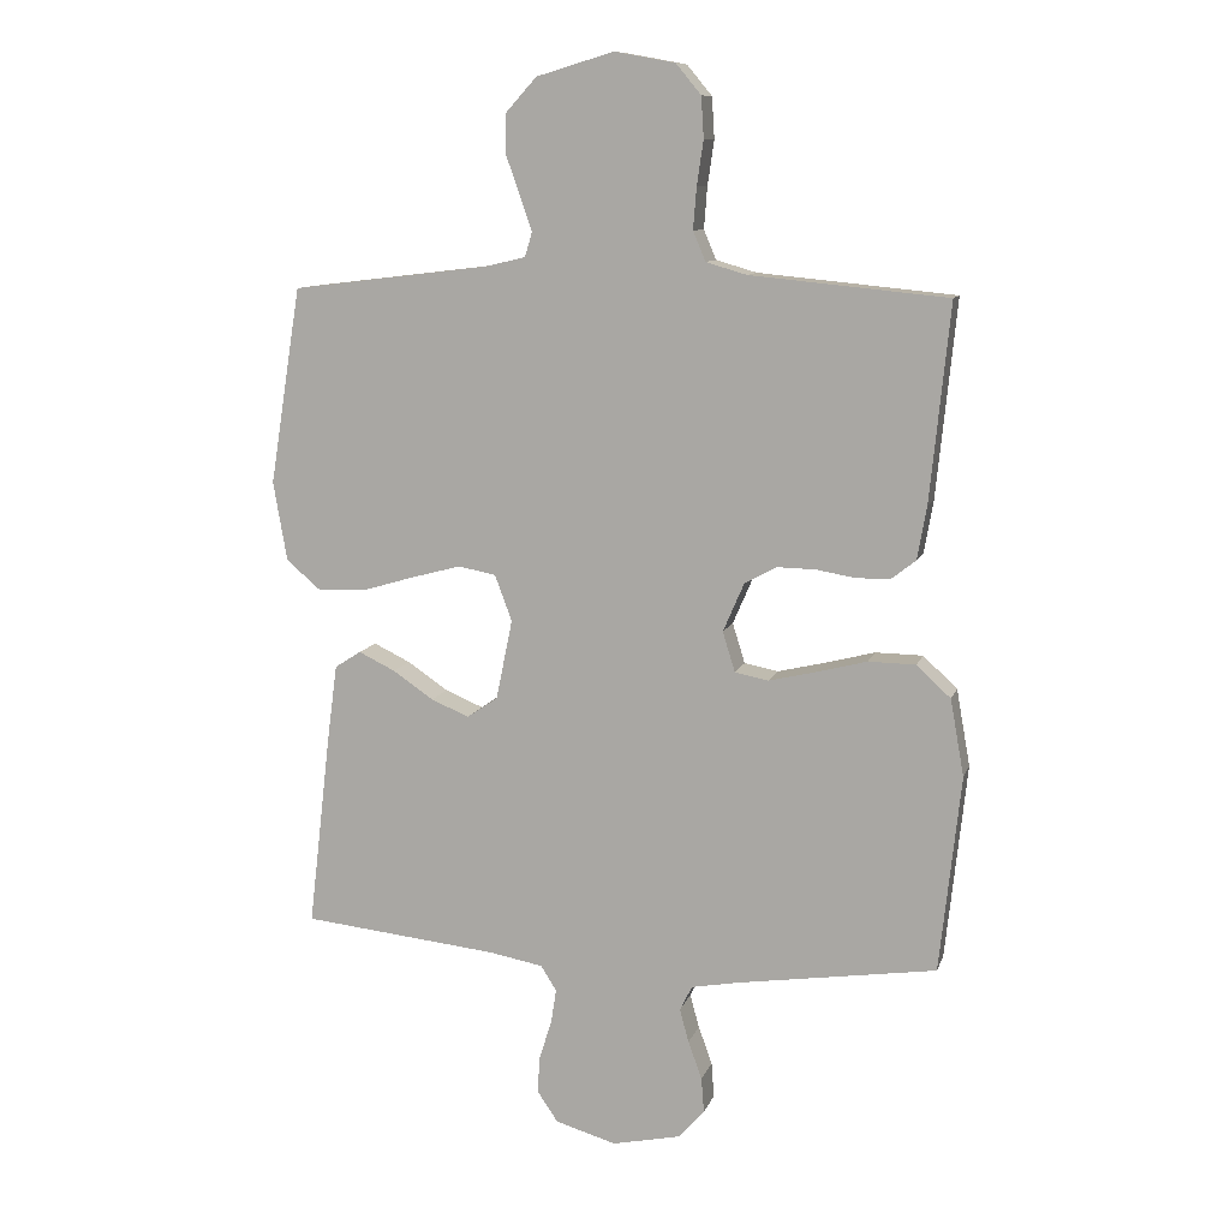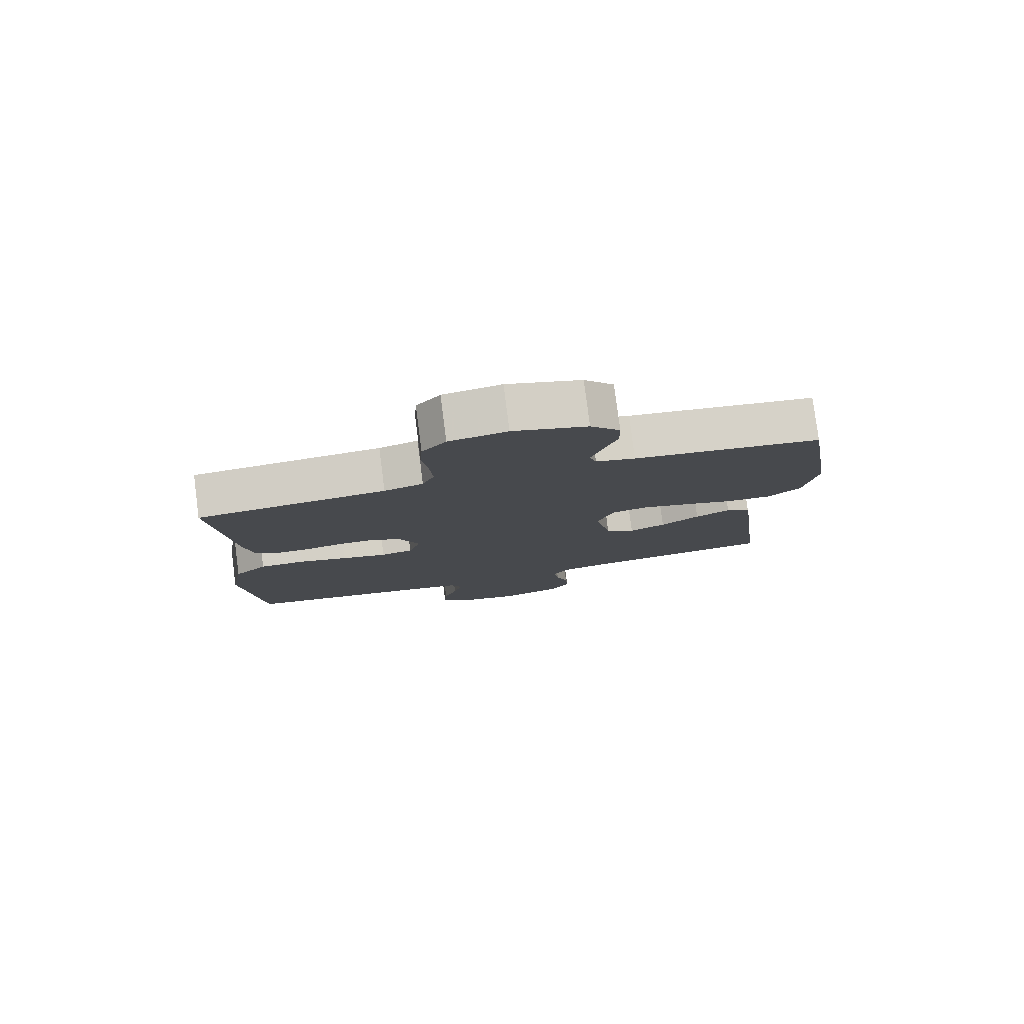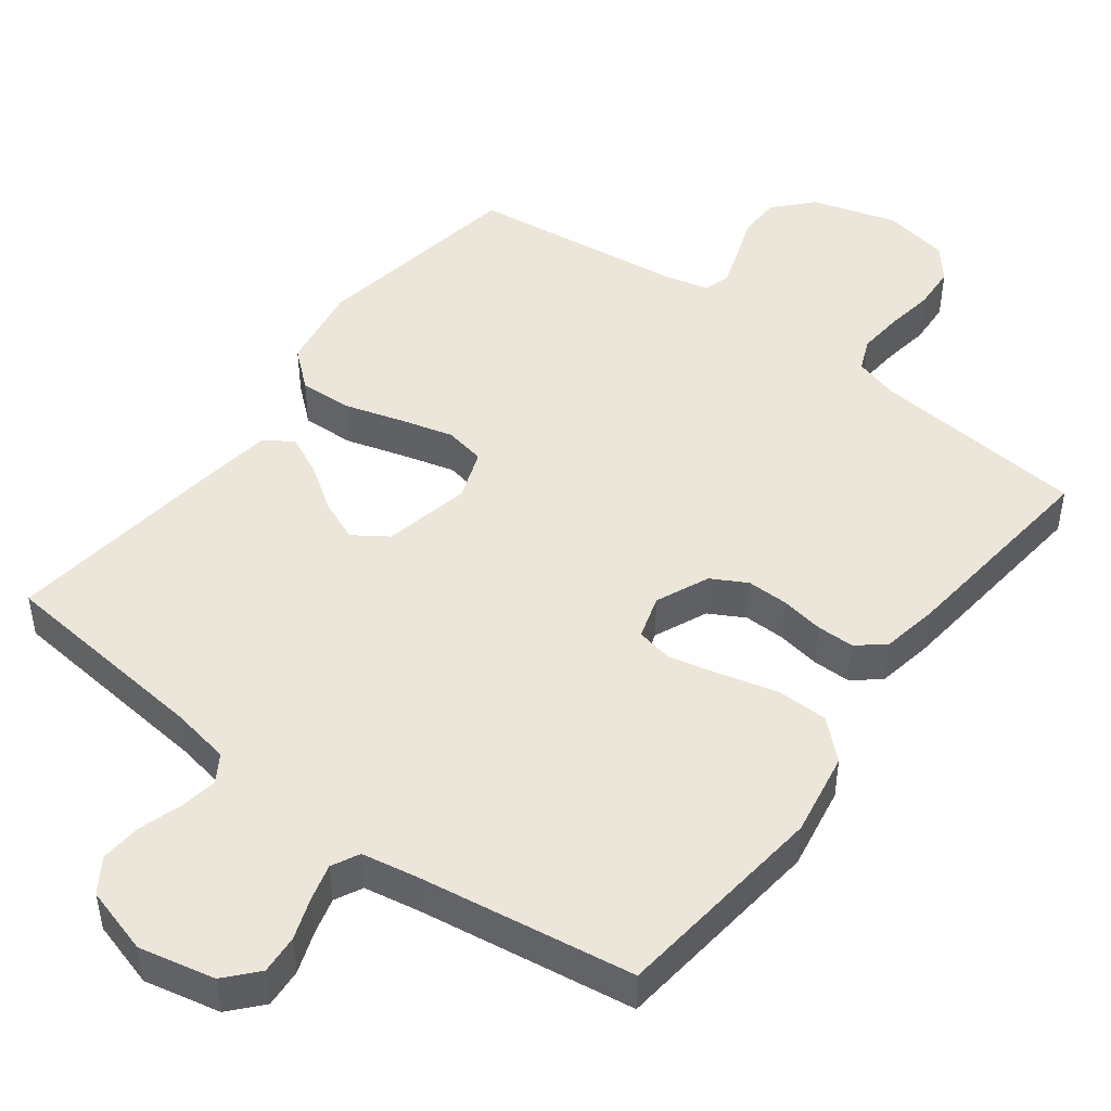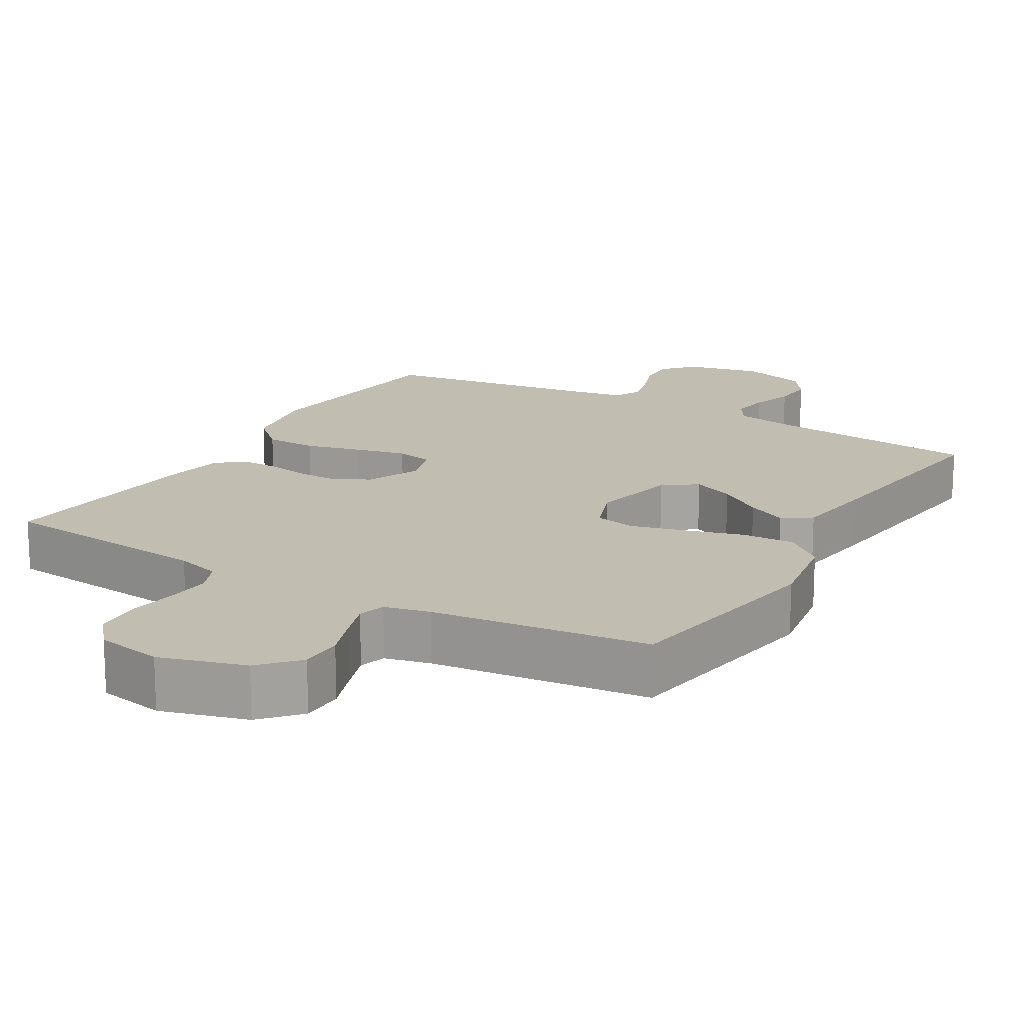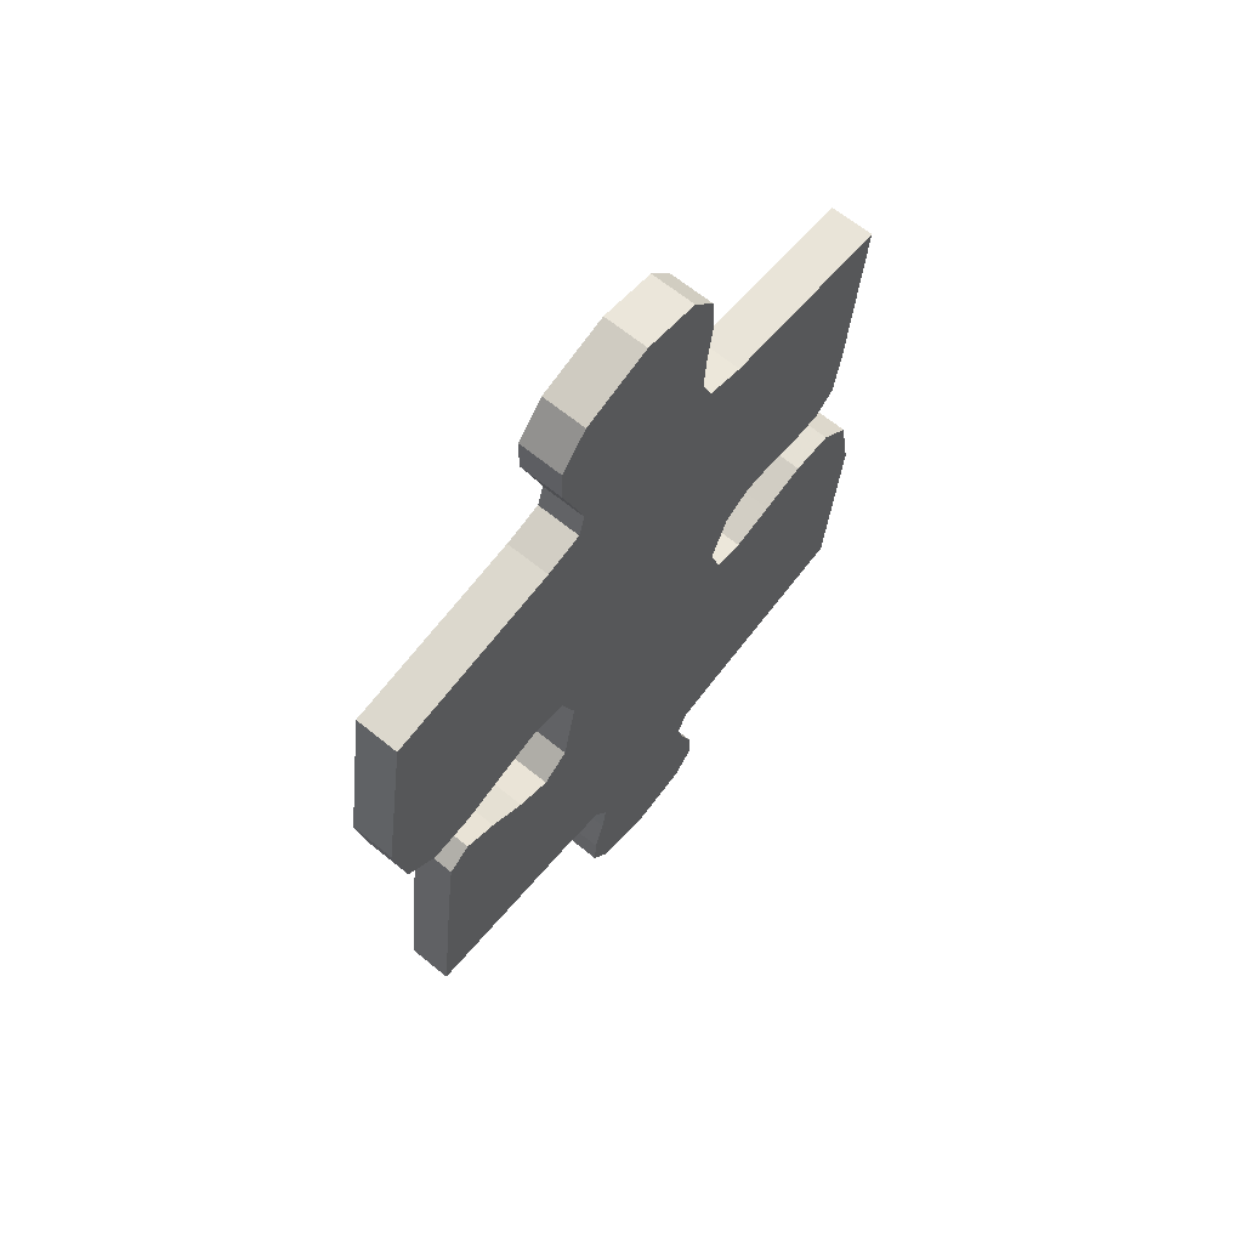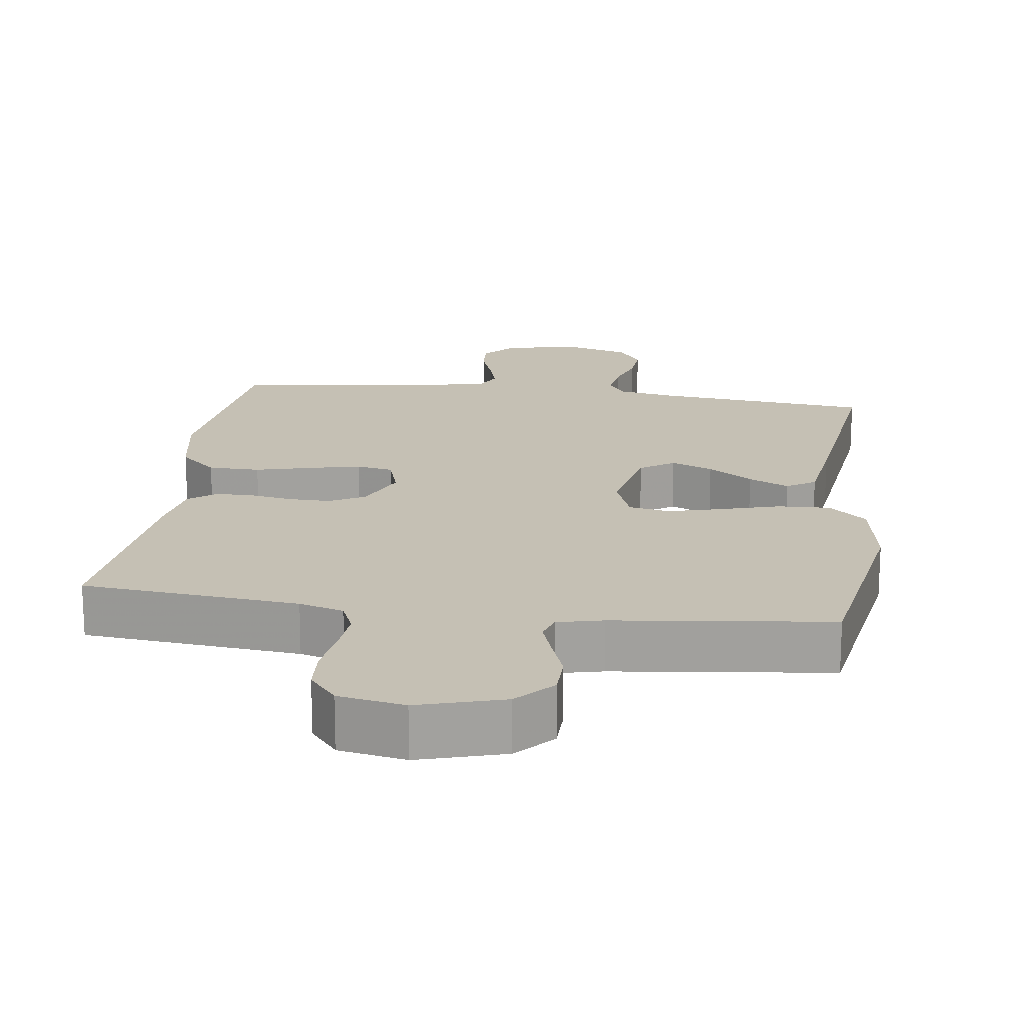
<metadata>
{"format":"obj","ext":"obj","renderer":"f3d","projection":"perspective","resolution":1024,"background":"white","views":[{"elev":10.5,"azim":-165.0,"up":"+Z"},{"elev":79.6,"azim":-7.3,"up":"+Z"},{"elev":46.9,"azim":-142.9,"up":"+Y"},{"elev":17.0,"azim":30.7,"up":"+Y"},{"elev":65.7,"azim":129.3,"up":"+Z"},{"elev":18.3,"azim":7.8,"up":"+Y"}]}
</metadata>
<code>
v 0.5 0.07 0.5
v 0.548 0.07 0.2
v 0.527 0.07 0.079
v 0.474 0.07 0.034
v 0.401 0.07 0.037
v 0.32 0.07 0.061
v 0.245 0.07 0.081
v 0.188 0.07 0.07
v 0.162 0.07 0
v 0.187 0.07 -0.122
v 0.234 0.07 -0.154
v 0.292 0.07 -0.13
v 0.354 0.07 -0.088
v 0.41 0.07 -0.061
v 0.45 0.07 -0.087
v 0.465 0.07 -0.2
v 0.5 0.07 -0.5
v 0.2 0.07 -0.531
v 0.118 0.07 -0.546
v 0.094 0.07 -0.584
v 0.102 0.07 -0.636
v 0.121 0.07 -0.696
v 0.125 0.07 -0.753
v 0.093 0.07 -0.8
v 0 0.07 -0.827
v -0.105 0.07 -0.804
v -0.144 0.07 -0.76
v -0.14 0.07 -0.706
v -0.119 0.07 -0.648
v -0.105 0.07 -0.597
v -0.124 0.07 -0.559
v -0.2 0.07 -0.545
v -0.5 0.07 -0.5
v -0.532 0.07 -0.2
v -0.511 0.07 -0.083
v -0.459 0.07 -0.035
v -0.387 0.07 -0.034
v -0.31 0.07 -0.054
v -0.238 0.07 -0.071
v -0.187 0.07 -0.061
v -0.168 0.07 0
v -0.2 0.07 0.074
v -0.249 0.07 0.101
v -0.307 0.07 0.1
v -0.366 0.07 0.09
v -0.418 0.07 0.09
v -0.456 0.07 0.12
v -0.47 0.07 0.2
v -0.5 0.07 0.5
v -0.2 0.07 0.529
v -0.138 0.07 0.547
v -0.119 0.07 0.592
v -0.124 0.07 0.655
v -0.134 0.07 0.723
v -0.13 0.07 0.785
v -0.092 0.07 0.831
v 0 0.07 0.848
v 0.118 0.07 0.813
v 0.165 0.07 0.761
v 0.166 0.07 0.702
v 0.144 0.07 0.641
v 0.126 0.07 0.588
v 0.137 0.07 0.551
v 0.2 0.07 0.536
v 0.5 0 0.5
v 0.548 0 0.2
v 0.527 0 0.079
v 0.474 0 0.034
v 0.401 0 0.037
v 0.32 0 0.061
v 0.245 0 0.081
v 0.188 0 0.07
v 0.162 0 0
v 0.187 0 -0.122
v 0.234 0 -0.154
v 0.292 0 -0.13
v 0.354 0 -0.088
v 0.41 0 -0.061
v 0.45 0 -0.087
v 0.465 0 -0.2
v 0.5 0 -0.5
v 0.2 0 -0.531
v 0.118 0 -0.546
v 0.094 0 -0.584
v 0.102 0 -0.636
v 0.121 0 -0.696
v 0.125 0 -0.753
v 0.093 0 -0.8
v 0 0 -0.827
v -0.105 0 -0.804
v -0.144 0 -0.76
v -0.14 0 -0.706
v -0.119 0 -0.648
v -0.105 0 -0.597
v -0.124 0 -0.559
v -0.2 0 -0.545
v -0.5 0 -0.5
v -0.532 0 -0.2
v -0.511 0 -0.083
v -0.459 0 -0.035
v -0.387 0 -0.034
v -0.31 0 -0.054
v -0.238 0 -0.071
v -0.187 0 -0.061
v -0.168 0 0
v -0.2 0 0.074
v -0.249 0 0.101
v -0.307 0 0.1
v -0.366 0 0.09
v -0.418 0 0.09
v -0.456 0 0.12
v -0.47 0 0.2
v -0.5 0 0.5
v -0.2 0 0.529
v -0.138 0 0.547
v -0.119 0 0.592
v -0.124 0 0.655
v -0.134 0 0.723
v -0.13 0 0.785
v -0.092 0 0.831
v 0 0 0.848
v 0.118 0 0.813
v 0.165 0 0.761
v 0.166 0 0.702
v 0.144 0 0.641
v 0.126 0 0.588
v 0.137 0 0.551
v 0.2 0 0.536
f 59 60 61
f 58 59 61
f 57 58 61
f 56 57 61
f 55 56 61
f 54 55 61
f 53 54 61
f 52 53 61 62
f 51 52 62 63
f 48 49 50
f 47 48 50
f 46 47 50
f 45 46 50
f 44 45 50
f 51 63 64
f 50 51 64
f 44 50 64
f 43 44 64
f 36 37 38
f 35 36 38
f 34 35 38
f 33 34 38
f 32 33 38
f 31 32 38 39
f 30 31 39 40
f 27 28 29
f 26 27 29
f 25 26 29
f 24 25 29
f 23 24 29
f 22 23 29
f 21 22 29
f 20 21 29 30
f 30 40 41
f 20 30 41
f 19 20 41
f 16 17 18
f 15 16 18
f 14 15 18
f 13 14 18
f 12 13 18
f 11 12 18 19
f 4 5 6
f 3 4 6
f 2 3 6
f 1 2 6
f 64 1 6
f 64 6 7
f 64 7 8
f 43 64 8
f 42 43 8
f 19 41 42
f 11 19 42
f 10 11 42
f 9 10 42
f 8 9 42
f 125 124 123
f 125 123 122
f 125 122 121
f 125 121 120
f 125 120 119
f 125 119 118
f 125 118 117
f 126 125 117 116
f 127 126 116 115
f 114 113 112
f 114 112 111
f 114 111 110
f 114 110 109
f 114 109 108
f 128 127 115
f 128 115 114
f 128 114 108
f 128 108 107
f 102 101 100
f 102 100 99
f 102 99 98
f 102 98 97
f 102 97 96
f 103 102 96 95
f 104 103 95 94
f 93 92 91
f 93 91 90
f 93 90 89
f 93 89 88
f 93 88 87
f 93 87 86
f 93 86 85
f 94 93 85 84
f 105 104 94
f 105 94 84
f 105 84 83
f 82 81 80
f 82 80 79
f 82 79 78
f 82 78 77
f 82 77 76
f 83 82 76 75
f 70 69 68
f 70 68 67
f 70 67 66
f 70 66 65
f 70 65 128
f 71 70 128
f 72 71 128
f 72 128 107
f 72 107 106
f 106 105 83
f 106 83 75
f 106 75 74
f 106 74 73
f 106 73 72
f 1 65 66 2
f 2 66 67 3
f 3 67 68 4
f 4 68 69 5
f 5 69 70 6
f 6 70 71 7
f 7 71 72 8
f 8 72 73 9
f 9 73 74 10
f 10 74 75 11
f 11 75 76 12
f 12 76 77 13
f 13 77 78 14
f 14 78 79 15
f 15 79 80 16
f 16 80 81 17
f 17 81 82 18
f 18 82 83 19
f 19 83 84 20
f 20 84 85 21
f 21 85 86 22
f 22 86 87 23
f 23 87 88 24
f 24 88 89 25
f 25 89 90 26
f 26 90 91 27
f 27 91 92 28
f 28 92 93 29
f 29 93 94 30
f 30 94 95 31
f 31 95 96 32
f 32 96 97 33
f 33 97 98 34
f 34 98 99 35
f 35 99 100 36
f 36 100 101 37
f 37 101 102 38
f 38 102 103 39
f 39 103 104 40
f 40 104 105 41
f 41 105 106 42
f 42 106 107 43
f 43 107 108 44
f 44 108 109 45
f 45 109 110 46
f 46 110 111 47
f 47 111 112 48
f 48 112 113 49
f 49 113 114 50
f 50 114 115 51
f 51 115 116 52
f 52 116 117 53
f 53 117 118 54
f 54 118 119 55
f 55 119 120 56
f 56 120 121 57
f 57 121 122 58
f 58 122 123 59
f 59 123 124 60
f 60 124 125 61
f 61 125 126 62
f 62 126 127 63
f 63 127 128 64
f 64 128 65 1

</code>
